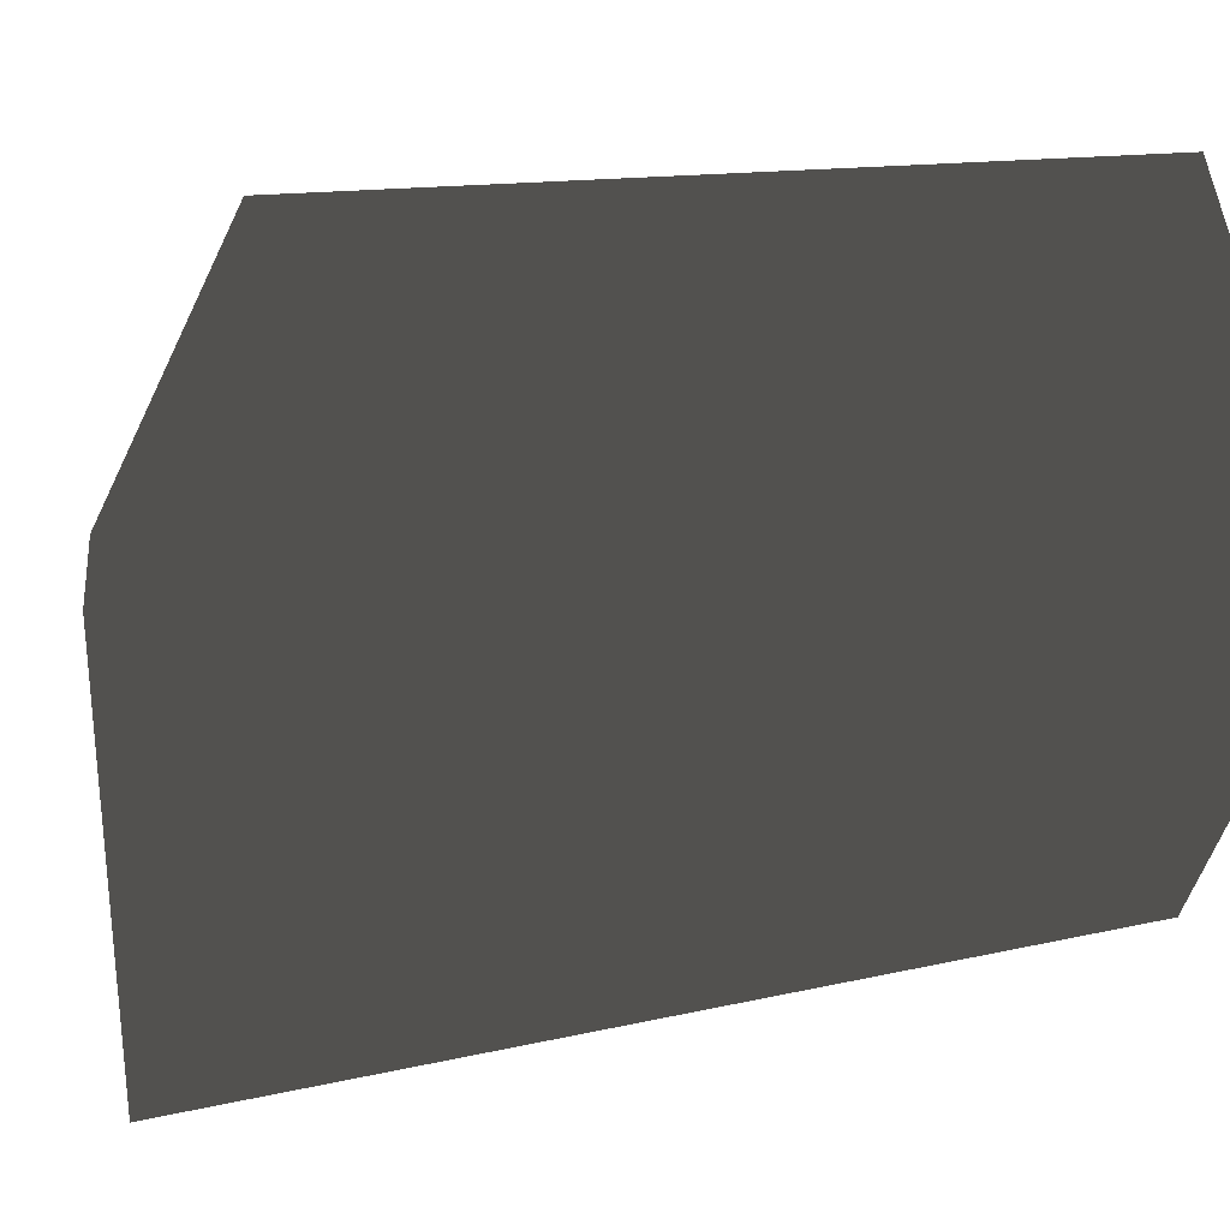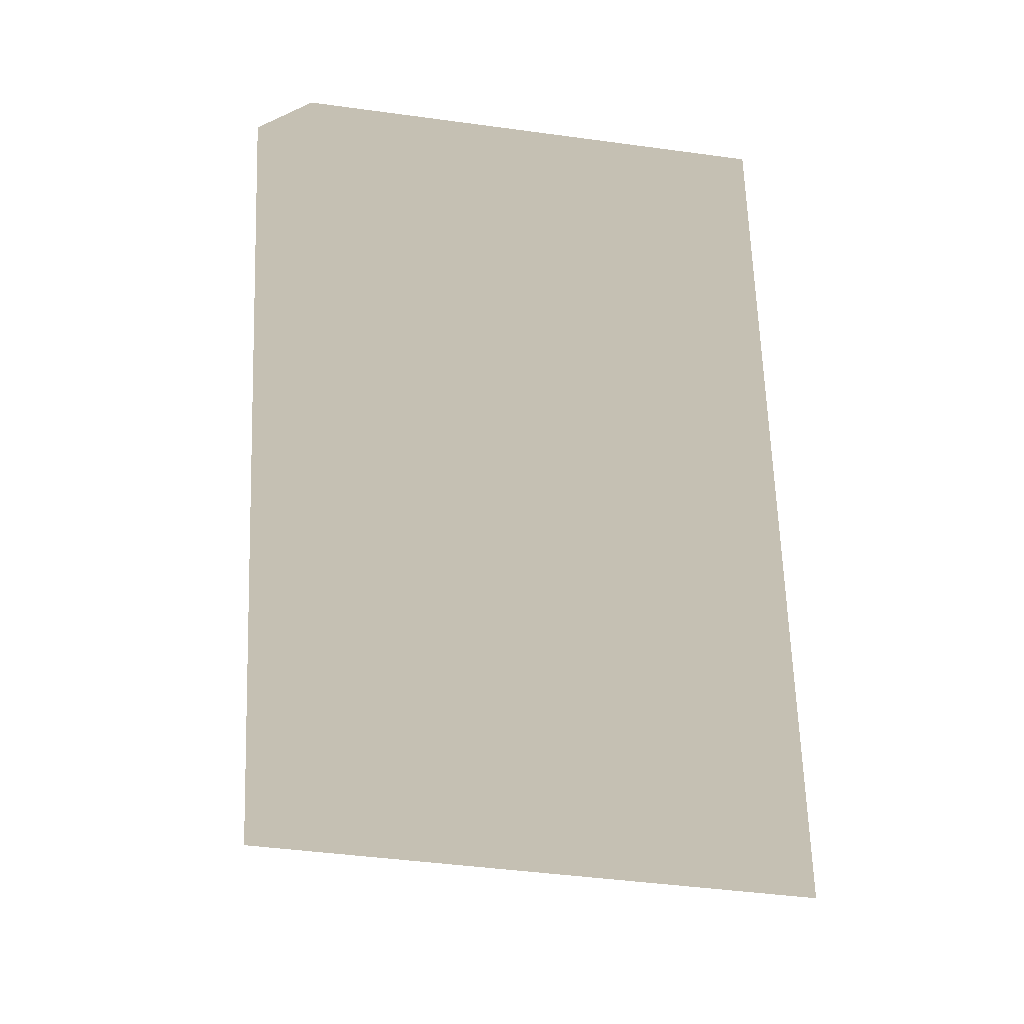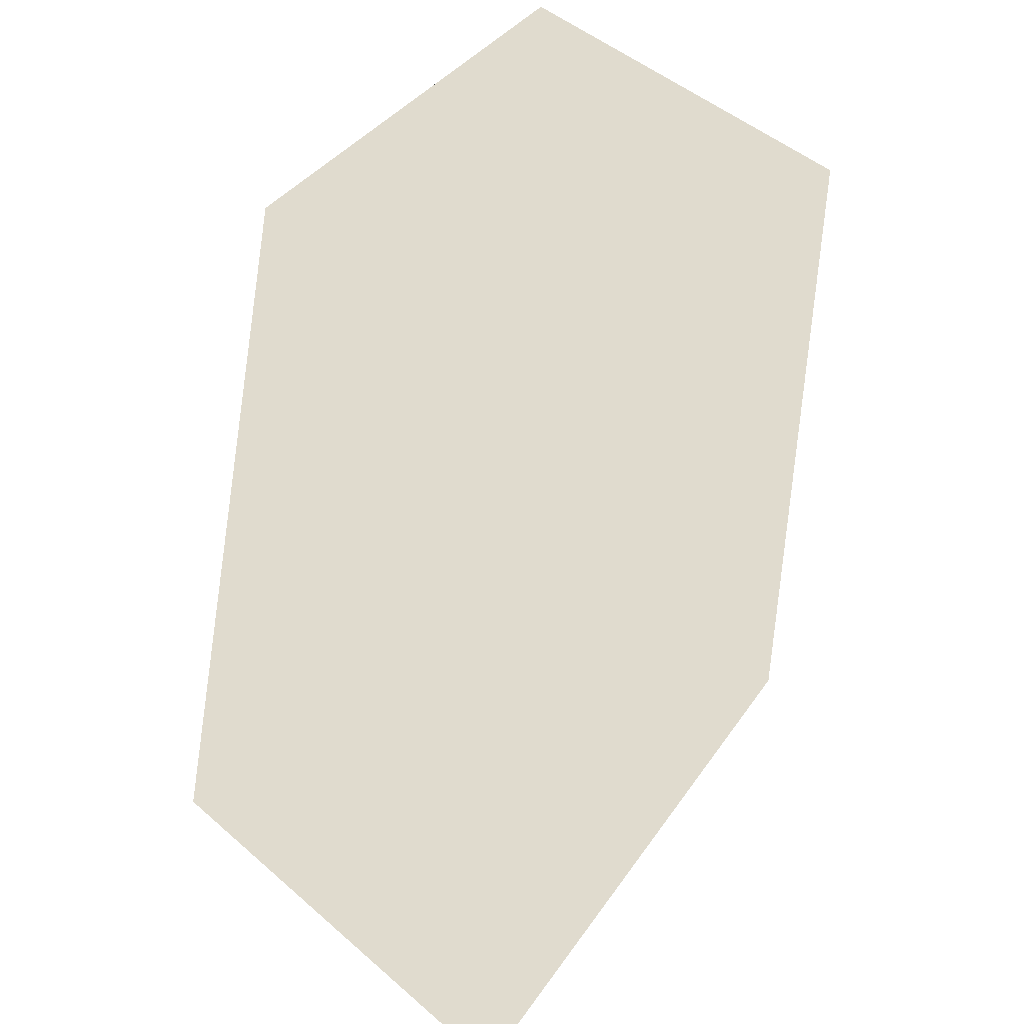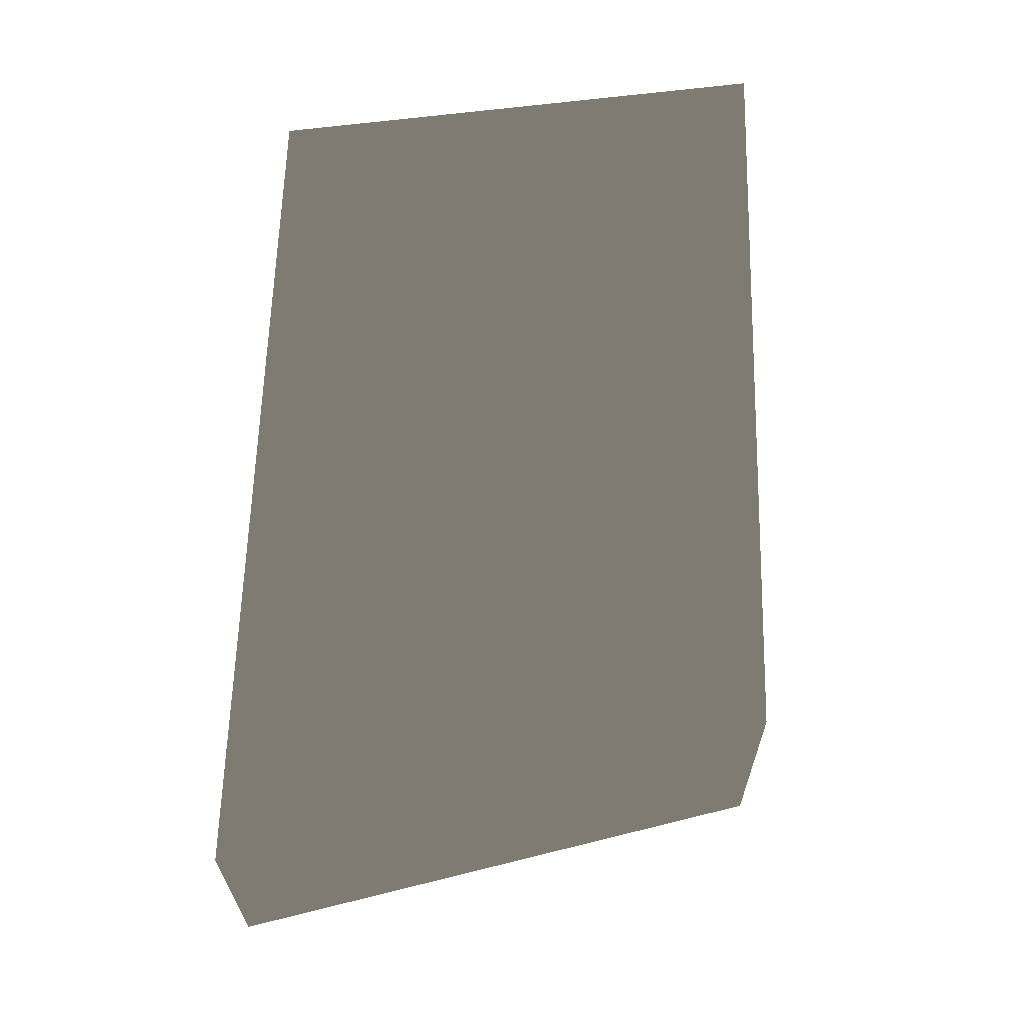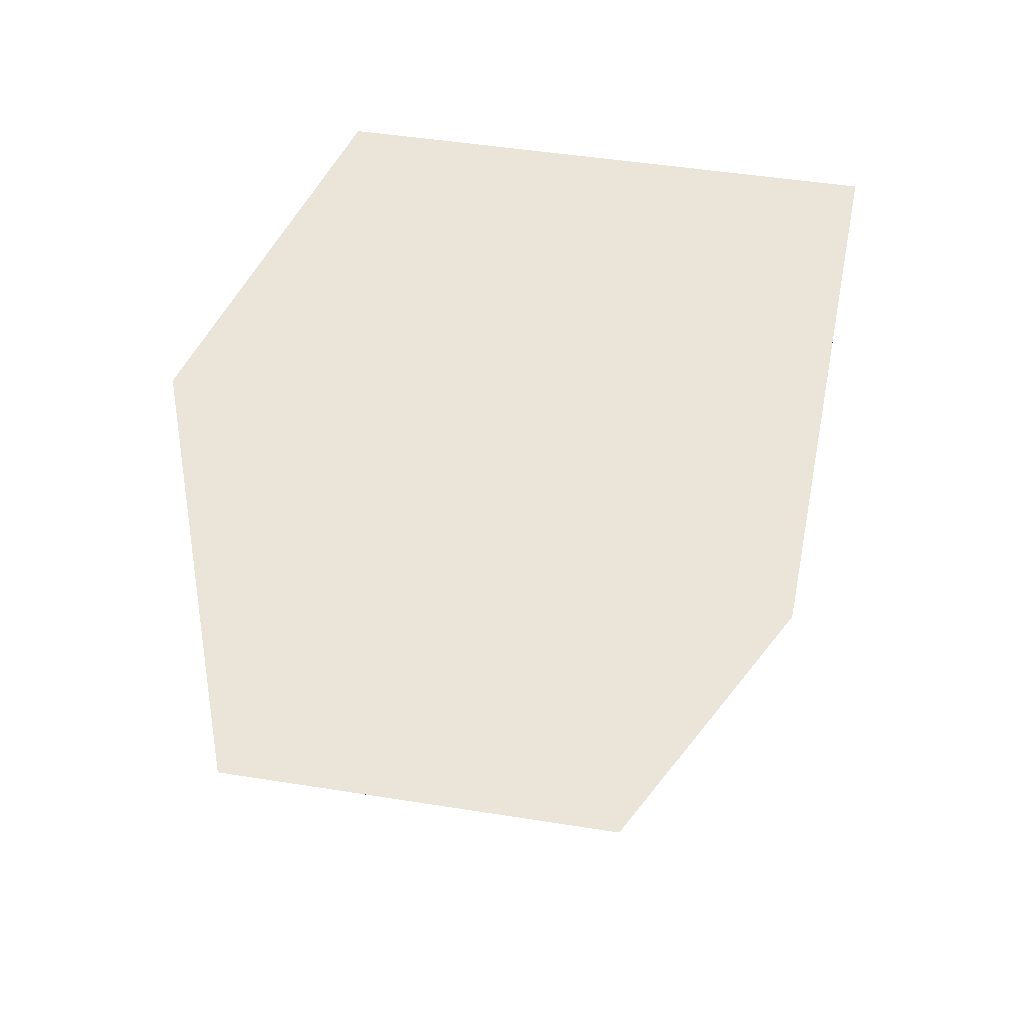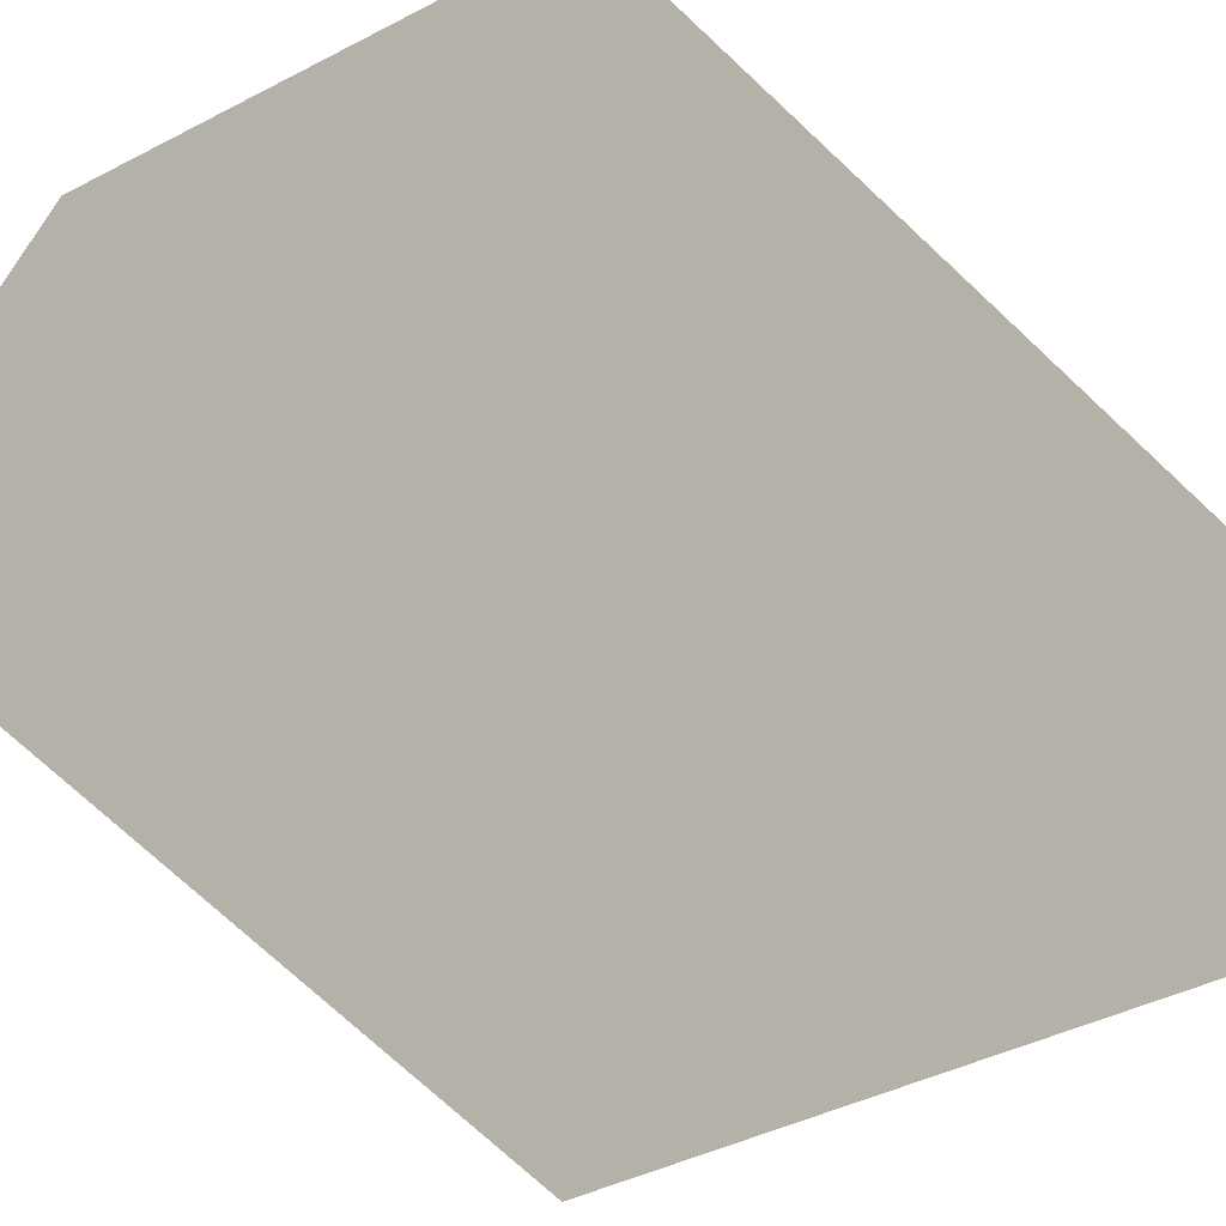
<metadata>
{"format":"obj","ext":"obj","renderer":"f3d","projection":"perspective","resolution":1024,"background":"white","views":[{"elev":-31.9,"azim":-87.5,"up":"+Y"},{"elev":18.1,"azim":-12.6,"up":"+Z"},{"elev":33.7,"azim":127.8,"up":"+Z"},{"elev":-11.9,"azim":163.0,"up":"+Z"},{"elev":59.3,"azim":-162.7,"up":"+Z"},{"elev":-56.5,"azim":41.4,"up":"+Y"}]}
</metadata>
<code>
o Cube
v 1.34 0.9411 -2.113
v 1.149 -1.066 -1.763
v 1.202 0.692 1.278
v 0.8508 -0.5747 1.495
v -0.843 0.9869 -1.251
v -1.356 -0.5264 -1.487
v -0.746 1.131 1.563
v -1.198 -0.7192 1.71
f 1 5 7 3
f 4 3 7 8
f 8 7 5 6
f 6 2 4 8
f 2 1 3 4
f 6 5 1 2

</code>
